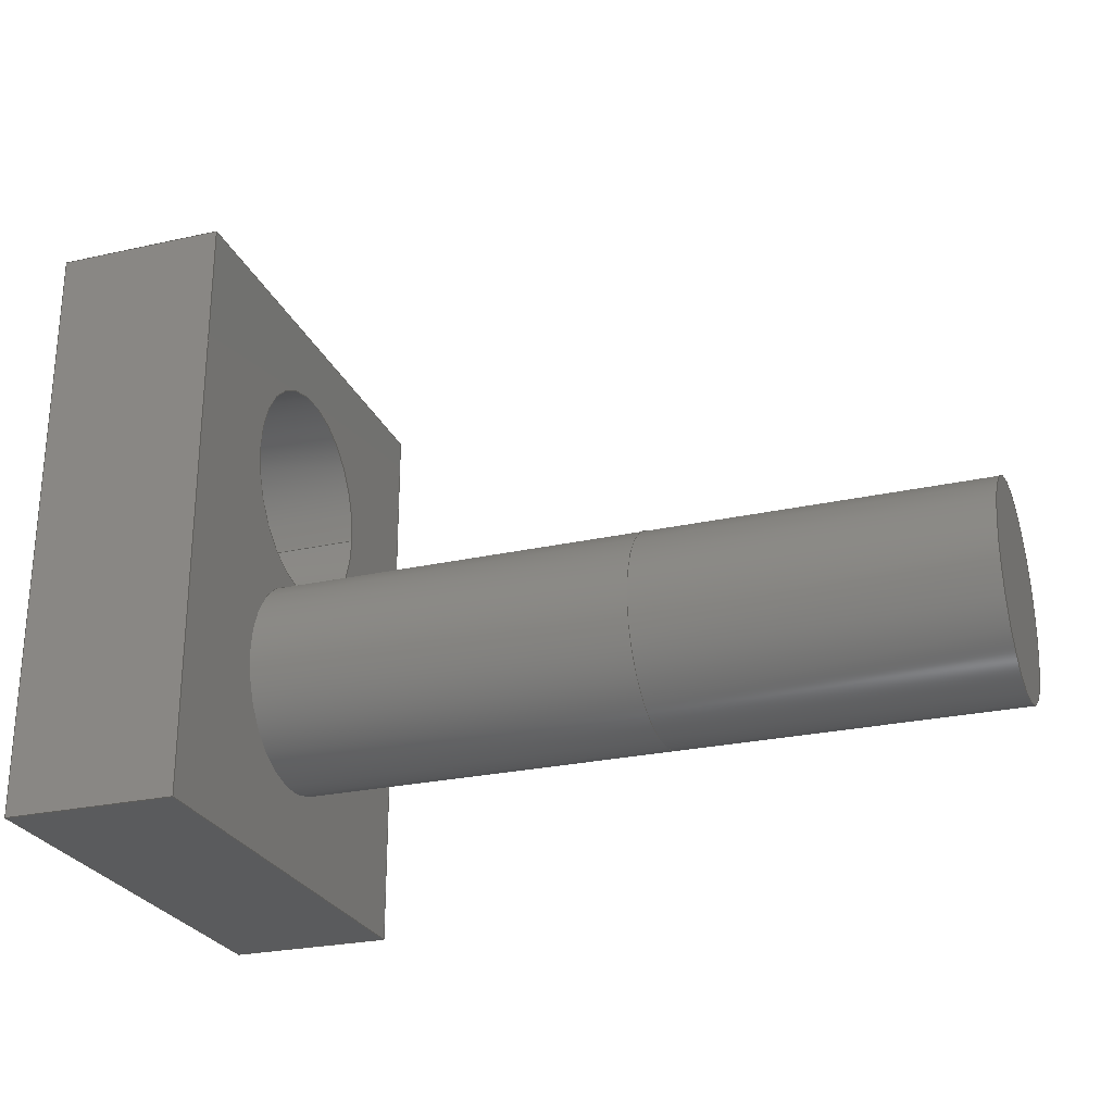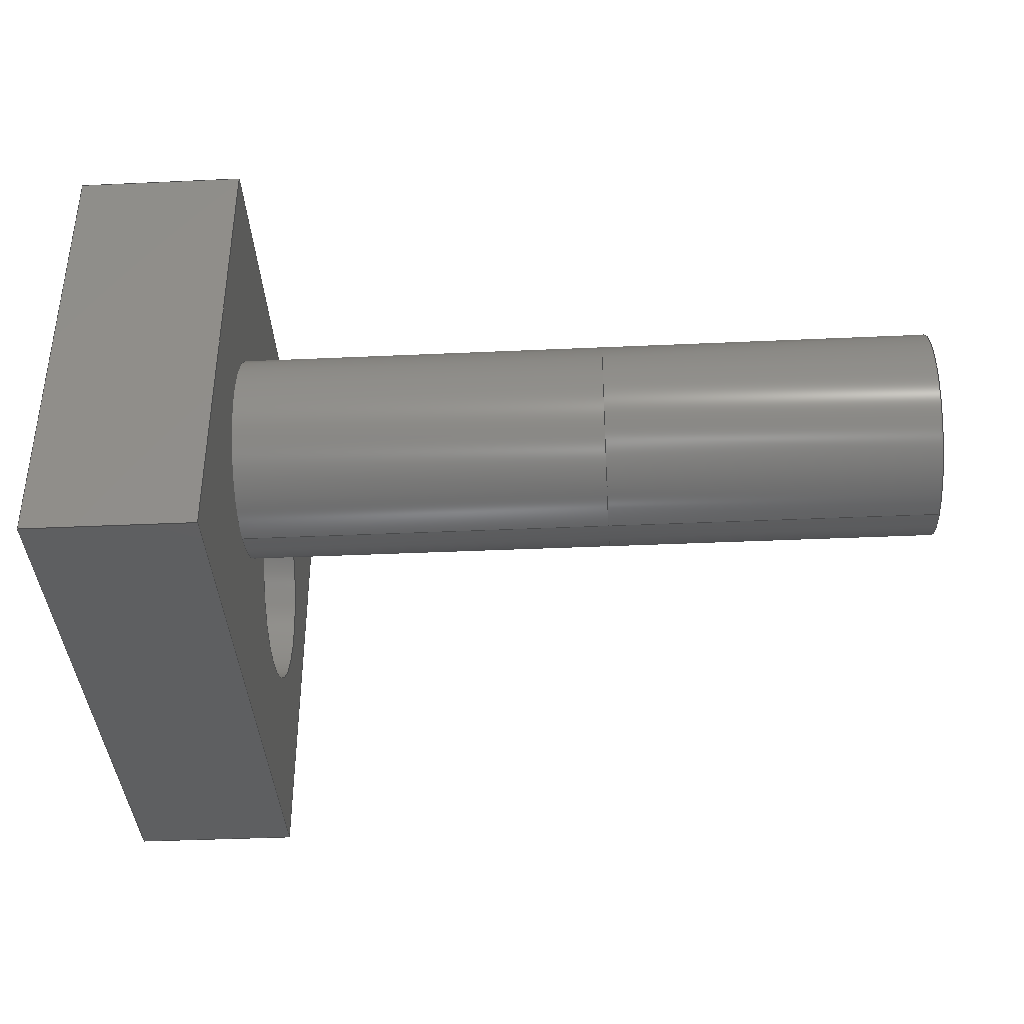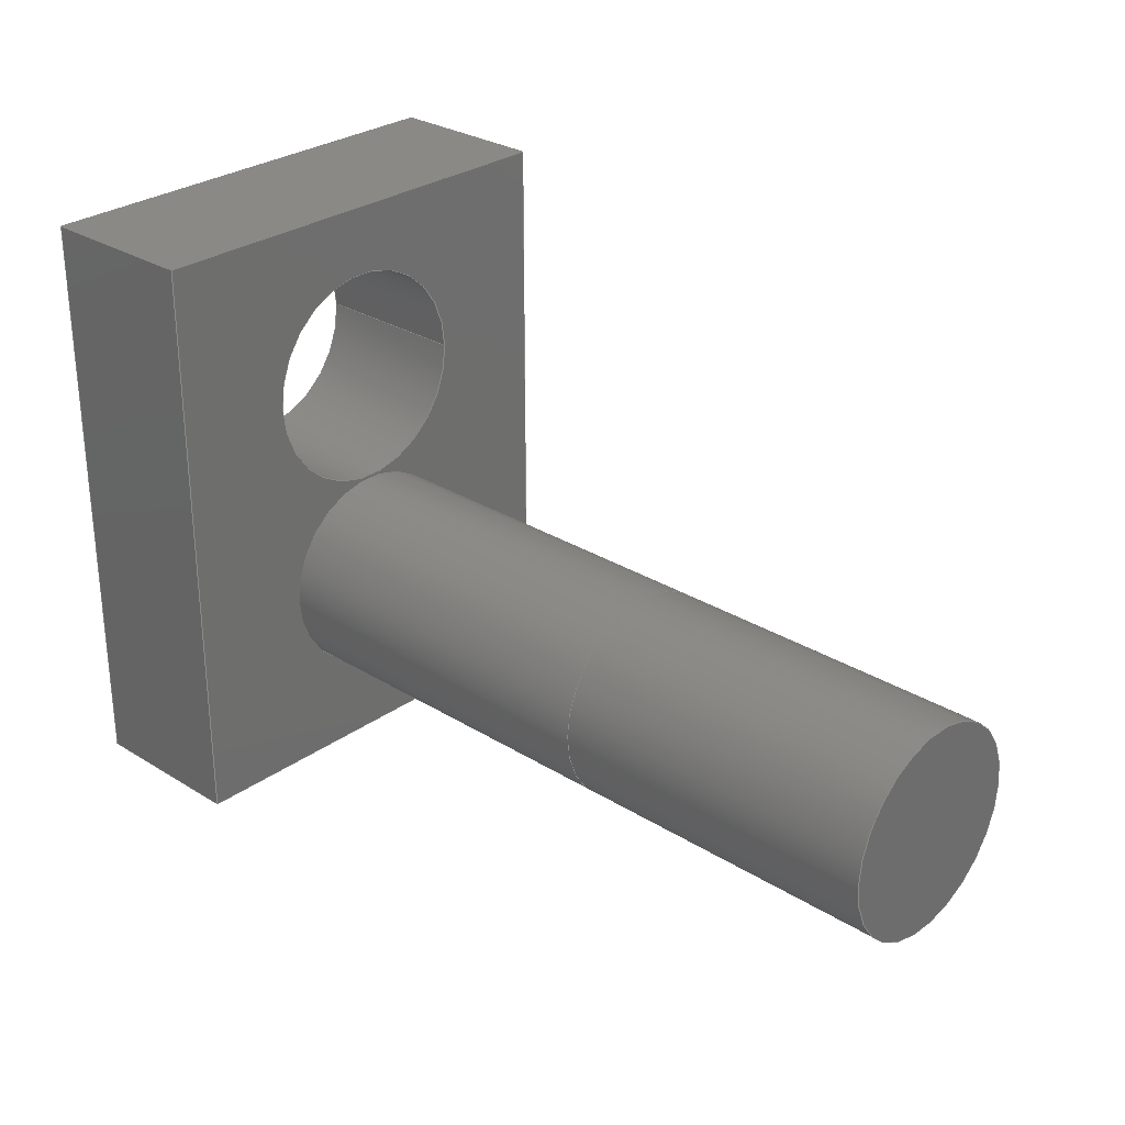
<metadata>
{"format":"step","ext":"step","renderer":"f3d","projection":"perspective","resolution":1024,"background":"white","views":[{"elev":-25.9,"azim":-160.5,"up":"+Z"},{"elev":-38.2,"azim":-176.7,"up":"+Y"},{"elev":28.5,"azim":-136.9,"up":"+Z"}]}
</metadata>
<code>
ISO-10303-21;
DATA;
#1=MECHANICAL_DESIGN_GEOMETRIC_PRESENTATION_REPRESENTATION('',(#10,#11),
#328);
#2=ITEM_DEFINED_TRANSFORMATION($,$,#196,#215);
#3=(
REPRESENTATION_RELATIONSHIP($,$,#339,#338)
REPRESENTATION_RELATIONSHIP_WITH_TRANSFORMATION(#2)
SHAPE_REPRESENTATION_RELATIONSHIP()
);
#4=CONTEXT_DEPENDENT_SHAPE_REPRESENTATION(#3,#337);
#5=NEXT_ASSEMBLY_USAGE_OCCURRENCE('Square Crank Proto v4:1',
'Square Crank Proto v4:1','Square Crank Proto v4:1',#341,#342,
'Square Crank Proto v4:1');
#6=SHAPE_REPRESENTATION_RELATIONSHIP('SRR','None',#339,#8);
#7=SHAPE_REPRESENTATION_RELATIONSHIP('SRR','None',#338,#9);
#8=ADVANCED_BREP_SHAPE_REPRESENTATION('',(#12),#327);
#9=ADVANCED_BREP_SHAPE_REPRESENTATION('',(#13),#326);
#10=STYLED_ITEM('',(#352),#12);
#11=STYLED_ITEM('',(#352),#13);
#12=MANIFOLD_SOLID_BREP('Body1',#181);
#13=MANIFOLD_SOLID_BREP('Body6',#182);
#14=FACE_BOUND('',#42,.T.);
#15=FACE_BOUND('',#44,.T.);
#16=FACE_BOUND('',#45,.T.);
#17=PLANE('',#203);
#18=PLANE('',#204);
#19=PLANE('',#205);
#20=PLANE('',#206);
#21=PLANE('',#207);
#22=PLANE('',#208);
#23=PLANE('',#209);
#24=PLANE('',#213);
#25=PLANE('',#214);
#26=FACE_OUTER_BOUND('',#38,.T.);
#27=FACE_OUTER_BOUND('',#39,.T.);
#28=FACE_OUTER_BOUND('',#40,.T.);
#29=FACE_OUTER_BOUND('',#41,.T.);
#30=FACE_OUTER_BOUND('',#43,.T.);
#31=FACE_OUTER_BOUND('',#46,.T.);
#32=FACE_OUTER_BOUND('',#47,.T.);
#33=FACE_OUTER_BOUND('',#48,.T.);
#34=FACE_OUTER_BOUND('',#49,.T.);
#35=FACE_OUTER_BOUND('',#50,.T.);
#36=FACE_OUTER_BOUND('',#51,.T.);
#37=FACE_OUTER_BOUND('',#52,.T.);
#38=EDGE_LOOP('',(#124,#125,#126,#127));
#39=EDGE_LOOP('',(#128,#129,#130,#131));
#40=EDGE_LOOP('',(#132));
#41=EDGE_LOOP('',(#133,#134,#135,#136));
#42=EDGE_LOOP('',(#137));
#43=EDGE_LOOP('',(#138,#139,#140,#141));
#44=EDGE_LOOP('',(#142));
#45=EDGE_LOOP('',(#143));
#46=EDGE_LOOP('',(#144,#145,#146,#147));
#47=EDGE_LOOP('',(#148,#149,#150,#151));
#48=EDGE_LOOP('',(#152,#153,#154,#155));
#49=EDGE_LOOP('',(#156,#157,#158,#159));
#50=EDGE_LOOP('',(#160,#161,#162,#163));
#51=EDGE_LOOP('',(#164));
#52=EDGE_LOOP('',(#165));
#53=LINE('',#279,#68);
#54=LINE('',#285,#69);
#55=LINE('',#291,#70);
#56=LINE('',#293,#71);
#57=LINE('',#295,#72);
#58=LINE('',#296,#73);
#59=LINE('',#300,#74);
#60=LINE('',#302,#75);
#61=LINE('',#304,#76);
#62=LINE('',#305,#77);
#63=LINE('',#307,#78);
#64=LINE('',#308,#79);
#65=LINE('',#310,#80);
#66=LINE('',#312,#81);
#67=LINE('',#318,#82);
#68=VECTOR('',#224,2.65);
#69=VECTOR('',#231,2.5);
#70=VECTOR('',#238,10);
#71=VECTOR('',#239,10);
#72=VECTOR('',#240,10);
#73=VECTOR('',#241,10);
#74=VECTOR('',#244,10);
#75=VECTOR('',#245,10);
#76=VECTOR('',#246,10);
#77=VECTOR('',#247,10);
#78=VECTOR('',#250,10);
#79=VECTOR('',#251,10);
#80=VECTOR('',#254,10);
#81=VECTOR('',#257,10);
#82=VECTOR('',#264,2.5);
#83=CIRCLE('',#198,2.65);
#84=CIRCLE('',#199,2.65);
#85=CIRCLE('',#201,2.5);
#86=CIRCLE('',#202,2.5);
#87=CIRCLE('',#211,2.5);
#88=CIRCLE('',#212,2.5);
#89=VERTEX_POINT('',#276);
#90=VERTEX_POINT('',#278);
#91=VERTEX_POINT('',#282);
#92=VERTEX_POINT('',#284);
#93=VERTEX_POINT('',#289);
#94=VERTEX_POINT('',#290);
#95=VERTEX_POINT('',#292);
#96=VERTEX_POINT('',#294);
#97=VERTEX_POINT('',#298);
#98=VERTEX_POINT('',#299);
#99=VERTEX_POINT('',#301);
#100=VERTEX_POINT('',#303);
#101=VERTEX_POINT('',#315);
#102=VERTEX_POINT('',#317);
#103=EDGE_CURVE('',#89,#89,#83,.T.);
#104=EDGE_CURVE('',#89,#90,#53,.T.);
#105=EDGE_CURVE('',#90,#90,#84,.T.);
#106=EDGE_CURVE('',#91,#91,#85,.T.);
#107=EDGE_CURVE('',#91,#92,#54,.T.);
#108=EDGE_CURVE('',#92,#92,#86,.T.);
#109=EDGE_CURVE('',#93,#94,#55,.T.);
#110=EDGE_CURVE('',#94,#95,#56,.T.);
#111=EDGE_CURVE('',#95,#96,#57,.T.);
#112=EDGE_CURVE('',#96,#93,#58,.T.);
#113=EDGE_CURVE('',#97,#98,#59,.T.);
#114=EDGE_CURVE('',#98,#99,#60,.T.);
#115=EDGE_CURVE('',#99,#100,#61,.T.);
#116=EDGE_CURVE('',#100,#97,#62,.T.);
#117=EDGE_CURVE('',#96,#99,#63,.T.);
#118=EDGE_CURVE('',#93,#98,#64,.T.);
#119=EDGE_CURVE('',#95,#100,#65,.T.);
#120=EDGE_CURVE('',#94,#97,#66,.T.);
#121=EDGE_CURVE('',#101,#101,#87,.T.);
#122=EDGE_CURVE('',#101,#102,#67,.T.);
#123=EDGE_CURVE('',#102,#102,#88,.T.);
#124=ORIENTED_EDGE('',*,*,#103,.F.);
#125=ORIENTED_EDGE('',*,*,#104,.T.);
#126=ORIENTED_EDGE('',*,*,#105,.F.);
#127=ORIENTED_EDGE('',*,*,#104,.F.);
#128=ORIENTED_EDGE('',*,*,#106,.F.);
#129=ORIENTED_EDGE('',*,*,#107,.T.);
#130=ORIENTED_EDGE('',*,*,#108,.F.);
#131=ORIENTED_EDGE('',*,*,#107,.F.);
#132=ORIENTED_EDGE('',*,*,#106,.T.);
#133=ORIENTED_EDGE('',*,*,#109,.T.);
#134=ORIENTED_EDGE('',*,*,#110,.T.);
#135=ORIENTED_EDGE('',*,*,#111,.T.);
#136=ORIENTED_EDGE('',*,*,#112,.T.);
#137=ORIENTED_EDGE('',*,*,#105,.T.);
#138=ORIENTED_EDGE('',*,*,#113,.T.);
#139=ORIENTED_EDGE('',*,*,#114,.T.);
#140=ORIENTED_EDGE('',*,*,#115,.T.);
#141=ORIENTED_EDGE('',*,*,#116,.T.);
#142=ORIENTED_EDGE('',*,*,#103,.T.);
#143=ORIENTED_EDGE('',*,*,#108,.T.);
#144=ORIENTED_EDGE('',*,*,#117,.T.);
#145=ORIENTED_EDGE('',*,*,#114,.F.);
#146=ORIENTED_EDGE('',*,*,#118,.F.);
#147=ORIENTED_EDGE('',*,*,#112,.F.);
#148=ORIENTED_EDGE('',*,*,#119,.T.);
#149=ORIENTED_EDGE('',*,*,#115,.F.);
#150=ORIENTED_EDGE('',*,*,#117,.F.);
#151=ORIENTED_EDGE('',*,*,#111,.F.);
#152=ORIENTED_EDGE('',*,*,#120,.T.);
#153=ORIENTED_EDGE('',*,*,#116,.F.);
#154=ORIENTED_EDGE('',*,*,#119,.F.);
#155=ORIENTED_EDGE('',*,*,#110,.F.);
#156=ORIENTED_EDGE('',*,*,#118,.T.);
#157=ORIENTED_EDGE('',*,*,#113,.F.);
#158=ORIENTED_EDGE('',*,*,#120,.F.);
#159=ORIENTED_EDGE('',*,*,#109,.F.);
#160=ORIENTED_EDGE('',*,*,#121,.F.);
#161=ORIENTED_EDGE('',*,*,#122,.T.);
#162=ORIENTED_EDGE('',*,*,#123,.T.);
#163=ORIENTED_EDGE('',*,*,#122,.F.);
#164=ORIENTED_EDGE('',*,*,#121,.T.);
#165=ORIENTED_EDGE('',*,*,#123,.F.);
#166=CYLINDRICAL_SURFACE('',#197,2.65);
#167=CYLINDRICAL_SURFACE('',#200,2.5);
#168=CYLINDRICAL_SURFACE('',#210,2.5);
#169=ADVANCED_FACE('',(#26),#166,.F.);
#170=ADVANCED_FACE('',(#27),#167,.T.);
#171=ADVANCED_FACE('',(#28),#17,.T.);
#172=ADVANCED_FACE('',(#29,#14),#18,.T.);
#173=ADVANCED_FACE('',(#30,#15,#16),#19,.F.);
#174=ADVANCED_FACE('',(#31),#20,.F.);
#175=ADVANCED_FACE('',(#32),#21,.F.);
#176=ADVANCED_FACE('',(#33),#22,.F.);
#177=ADVANCED_FACE('',(#34),#23,.F.);
#178=ADVANCED_FACE('',(#35),#168,.T.);
#179=ADVANCED_FACE('',(#36),#24,.T.);
#180=ADVANCED_FACE('',(#37),#25,.F.);
#181=CLOSED_SHELL('',(#169,#170,#171,#172,#173,#174,#175,#176,#177));
#182=CLOSED_SHELL('',(#178,#179,#180));
#183=DERIVED_UNIT_ELEMENT(#185,1);
#184=DERIVED_UNIT_ELEMENT(#330,-3);
#185=(
MASS_UNIT()
NAMED_UNIT(*)
SI_UNIT(.KILO.,.GRAM.)
);
#186=DERIVED_UNIT((#183,#184));
#187=MEASURE_REPRESENTATION_ITEM('density measure',
POSITIVE_RATIO_MEASURE(7850),#186);
#188=PROPERTY_DEFINITION_REPRESENTATION(#193,#190);
#189=PROPERTY_DEFINITION_REPRESENTATION(#194,#191);
#190=REPRESENTATION('material name',(#192),#327);
#191=REPRESENTATION('density',(#187),#327);
#192=DESCRIPTIVE_REPRESENTATION_ITEM('Steel','Steel');
#193=PROPERTY_DEFINITION('material property','material name',#342);
#194=PROPERTY_DEFINITION('material property','density of part',#342);
#195=AXIS2_PLACEMENT_3D('',#273,#216,#217);
#196=AXIS2_PLACEMENT_3D('',#274,#218,#219);
#197=AXIS2_PLACEMENT_3D('',#275,#220,#221);
#198=AXIS2_PLACEMENT_3D('',#277,#222,#223);
#199=AXIS2_PLACEMENT_3D('',#280,#225,#226);
#200=AXIS2_PLACEMENT_3D('',#281,#227,#228);
#201=AXIS2_PLACEMENT_3D('',#283,#229,#230);
#202=AXIS2_PLACEMENT_3D('',#286,#232,#233);
#203=AXIS2_PLACEMENT_3D('',#287,#234,#235);
#204=AXIS2_PLACEMENT_3D('',#288,#236,#237);
#205=AXIS2_PLACEMENT_3D('',#297,#242,#243);
#206=AXIS2_PLACEMENT_3D('',#306,#248,#249);
#207=AXIS2_PLACEMENT_3D('',#309,#252,#253);
#208=AXIS2_PLACEMENT_3D('',#311,#255,#256);
#209=AXIS2_PLACEMENT_3D('',#313,#258,#259);
#210=AXIS2_PLACEMENT_3D('',#314,#260,#261);
#211=AXIS2_PLACEMENT_3D('',#316,#262,#263);
#212=AXIS2_PLACEMENT_3D('',#319,#265,#266);
#213=AXIS2_PLACEMENT_3D('',#320,#267,#268);
#214=AXIS2_PLACEMENT_3D('',#321,#269,#270);
#215=AXIS2_PLACEMENT_3D('',#322,#271,#272);
#216=DIRECTION('axis',(0,0,1));
#217=DIRECTION('refdir',(1,0,0));
#218=DIRECTION('axis',(0,0,1));
#219=DIRECTION('refdir',(1,0,0));
#220=DIRECTION('center_axis',(1,0,2.22e-16));
#221=DIRECTION('ref_axis',(0,1,0));
#222=DIRECTION('center_axis',(1,0,0));
#223=DIRECTION('ref_axis',(0,1,0));
#224=DIRECTION('',(1,0,2.22e-16));
#225=DIRECTION('center_axis',(-1,0,0));
#226=DIRECTION('ref_axis',(0,1,0));
#227=DIRECTION('center_axis',(-1,0,2.22e-16));
#228=DIRECTION('ref_axis',(0,1,0));
#229=DIRECTION('center_axis',(-1,0,2.22e-16));
#230=DIRECTION('ref_axis',(0,1,0));
#231=DIRECTION('',(1,0,-2.22e-16));
#232=DIRECTION('center_axis',(1,0,0));
#233=DIRECTION('ref_axis',(-2.22e-16,0,-1));
#234=DIRECTION('center_axis',(-1,0,2.22e-16));
#235=DIRECTION('ref_axis',(0,1,0));
#236=DIRECTION('center_axis',(1,0,0));
#237=DIRECTION('ref_axis',(0,0,1));
#238=DIRECTION('',(0,-1,0));
#239=DIRECTION('',(0,0,-1));
#240=DIRECTION('',(0,1,0));
#241=DIRECTION('',(0,0,1));
#242=DIRECTION('center_axis',(1,0,0));
#243=DIRECTION('ref_axis',(0,0,1));
#244=DIRECTION('',(0,1,0));
#245=DIRECTION('',(0,0,-1));
#246=DIRECTION('',(0,-1,0));
#247=DIRECTION('',(0,0,1));
#248=DIRECTION('center_axis',(0,-1,0));
#249=DIRECTION('ref_axis',(1,0,0));
#250=DIRECTION('',(-1,0,0));
#251=DIRECTION('',(-1,0,0));
#252=DIRECTION('center_axis',(0,0,1));
#253=DIRECTION('ref_axis',(-1,0,0));
#254=DIRECTION('',(-1,0,0));
#255=DIRECTION('center_axis',(0,1,0));
#256=DIRECTION('ref_axis',(-1,0,0));
#257=DIRECTION('',(-1,0,0));
#258=DIRECTION('center_axis',(0,0,-1));
#259=DIRECTION('ref_axis',(1,0,0));
#260=DIRECTION('center_axis',(-1,0,2.082e-16));
#261=DIRECTION('ref_axis',(0,1,0));
#262=DIRECTION('center_axis',(-1,0,2.22e-16));
#263=DIRECTION('ref_axis',(0,1,0));
#264=DIRECTION('',(1,0,-2.082e-16));
#265=DIRECTION('center_axis',(-1,0,2.22e-16));
#266=DIRECTION('ref_axis',(0,1,0));
#267=DIRECTION('center_axis',(-1,0,2.22e-16));
#268=DIRECTION('ref_axis',(0,1,0));
#269=DIRECTION('center_axis',(-1,0,2.22e-16));
#270=DIRECTION('ref_axis',(0,1,0));
#271=DIRECTION('',(0,0,1));
#272=DIRECTION('',(1,0,0));
#273=CARTESIAN_POINT('',(0,0,0));
#274=CARTESIAN_POINT('',(0,0,0));
#275=CARTESIAN_POINT('Origin',(2,5.5,9.7));
#276=CARTESIAN_POINT('',(-1.11e-15,2.85,9.7));
#277=CARTESIAN_POINT('Origin',(-5.551e-16,5.5,9.7));
#278=CARTESIAN_POINT('',(4,2.85,9.7));
#279=CARTESIAN_POINT('',(2,2.85,9.7));
#280=CARTESIAN_POINT('Origin',(4,5.5,9.7));
#281=CARTESIAN_POINT('Origin',(-2.5,5.5,4.5));
#282=CARTESIAN_POINT('',(-9,3,4.5));
#283=CARTESIAN_POINT('Origin',(-9,5.5,4.5));
#284=CARTESIAN_POINT('',(0,3,4.5));
#285=CARTESIAN_POINT('',(-2.5,3,4.5));
#286=CARTESIAN_POINT('Origin',(0,5.5,4.5));
#287=CARTESIAN_POINT('Origin',(-9,5.5,4.5));
#288=CARTESIAN_POINT('Origin',(4,5.5,7));
#289=CARTESIAN_POINT('',(4,11,14));
#290=CARTESIAN_POINT('',(4,0,14));
#291=CARTESIAN_POINT('',(4,5.5,14));
#292=CARTESIAN_POINT('',(4,0,0));
#293=CARTESIAN_POINT('',(4,0,7));
#294=CARTESIAN_POINT('',(4,11,0));
#295=CARTESIAN_POINT('',(4,5.5,0));
#296=CARTESIAN_POINT('',(4,11,7));
#297=CARTESIAN_POINT('Origin',(0,5.5,7));
#298=CARTESIAN_POINT('',(0,0,14));
#299=CARTESIAN_POINT('',(0,11,14));
#300=CARTESIAN_POINT('',(0,5.5,14));
#301=CARTESIAN_POINT('',(0,11,0));
#302=CARTESIAN_POINT('',(0,11,7));
#303=CARTESIAN_POINT('',(0,0,0));
#304=CARTESIAN_POINT('',(0,5.5,0));
#305=CARTESIAN_POINT('',(0,0,7));
#306=CARTESIAN_POINT('Origin',(2,11,7));
#307=CARTESIAN_POINT('',(2,11,0));
#308=CARTESIAN_POINT('',(2,11,14));
#309=CARTESIAN_POINT('Origin',(2,5.5,0));
#310=CARTESIAN_POINT('',(2,0,0));
#311=CARTESIAN_POINT('Origin',(2,0,7));
#312=CARTESIAN_POINT('',(2,0,14));
#313=CARTESIAN_POINT('Origin',(2,5.5,14));
#314=CARTESIAN_POINT('Origin',(-9,5.5,4.5));
#315=CARTESIAN_POINT('',(-17,3,4.5));
#316=CARTESIAN_POINT('Origin',(-17,5.5,4.5));
#317=CARTESIAN_POINT('',(-9,3,4.5));
#318=CARTESIAN_POINT('',(-9,3,4.5));
#319=CARTESIAN_POINT('Origin',(-9,5.5,4.5));
#320=CARTESIAN_POINT('Origin',(-17,5.5,4.5));
#321=CARTESIAN_POINT('Origin',(-9,5.5,4.5));
#322=CARTESIAN_POINT('',(0,0,0));
#323=UNCERTAINTY_MEASURE_WITH_UNIT(LENGTH_MEASURE(0.01),#329,
'DISTANCE_ACCURACY_VALUE',
'Maximum model space distance between geometric entities at asserted c
onnectivities');
#324=UNCERTAINTY_MEASURE_WITH_UNIT(LENGTH_MEASURE(0.01),#329,
'DISTANCE_ACCURACY_VALUE',
'Maximum model space distance between geometric entities at asserted c
onnectivities');
#325=UNCERTAINTY_MEASURE_WITH_UNIT(LENGTH_MEASURE(0.01),#329,
'DISTANCE_ACCURACY_VALUE',
'Maximum model space distance between geometric entities at asserted c
onnectivities');
#326=(
GEOMETRIC_REPRESENTATION_CONTEXT(3)
GLOBAL_UNCERTAINTY_ASSIGNED_CONTEXT((#323))
GLOBAL_UNIT_ASSIGNED_CONTEXT((#329,#331,#332))
REPRESENTATION_CONTEXT('','3D')
);
#327=(
GEOMETRIC_REPRESENTATION_CONTEXT(3)
GLOBAL_UNCERTAINTY_ASSIGNED_CONTEXT((#324))
GLOBAL_UNIT_ASSIGNED_CONTEXT((#329,#331,#332))
REPRESENTATION_CONTEXT('','3D')
);
#328=(
GEOMETRIC_REPRESENTATION_CONTEXT(3)
GLOBAL_UNCERTAINTY_ASSIGNED_CONTEXT((#325))
GLOBAL_UNIT_ASSIGNED_CONTEXT((#329,#331,#332))
REPRESENTATION_CONTEXT('','3D')
);
#329=(
LENGTH_UNIT()
NAMED_UNIT(*)
SI_UNIT(.MILLI.,.METRE.)
);
#330=(
LENGTH_UNIT()
NAMED_UNIT(*)
SI_UNIT($,.METRE.)
);
#331=(
NAMED_UNIT(*)
PLANE_ANGLE_UNIT()
SI_UNIT($,.RADIAN.)
);
#332=(
NAMED_UNIT(*)
SI_UNIT($,.STERADIAN.)
SOLID_ANGLE_UNIT()
);
#333=SHAPE_DEFINITION_REPRESENTATION(#335,#338);
#334=SHAPE_DEFINITION_REPRESENTATION(#336,#339);
#335=PRODUCT_DEFINITION_SHAPE('',$,#341);
#336=PRODUCT_DEFINITION_SHAPE('',$,#342);
#337=PRODUCT_DEFINITION_SHAPE($,$,#5);
#338=SHAPE_REPRESENTATION('',(#195,#215),#326);
#339=SHAPE_REPRESENTATION('',(#196),#327);
#340=PRODUCT_DEFINITION_CONTEXT('part definition',#348,'design');
#341=PRODUCT_DEFINITION('Square Crank End With Hole',
'Square Crank End With Hole v4',#343,#340);
#342=PRODUCT_DEFINITION('Square Crank Proto','Square Crank Proto v4',#344,
#340);
#343=PRODUCT_DEFINITION_FORMATION('',$,#350);
#344=PRODUCT_DEFINITION_FORMATION('',$,#351);
#345=PRODUCT_RELATED_PRODUCT_CATEGORY('Square Crank End With Hole v4',
'Square Crank End With Hole v4',(#350));
#346=PRODUCT_RELATED_PRODUCT_CATEGORY('Square Crank Proto v4',
'Square Crank Proto v4',(#351));
#347=APPLICATION_PROTOCOL_DEFINITION('international standard',
'ap242_managed_model_based_3d_engineering',2011,#348);
#348=APPLICATION_CONTEXT('Managed model based 3d engineering');
#349=PRODUCT_CONTEXT('part definition',#348,'mechanical');
#350=PRODUCT('Square Crank End With Hole',
'Square Crank End With Hole v4',$,(#349));
#351=PRODUCT('Square Crank Proto','Square Crank Proto v4',$,(#349));
#352=PRESENTATION_STYLE_ASSIGNMENT((#353));
#353=SURFACE_STYLE_USAGE(.BOTH.,#354);
#354=SURFACE_SIDE_STYLE('',(#355));
#355=SURFACE_STYLE_FILL_AREA(#356);
#356=FILL_AREA_STYLE('Steel - Satin',(#357));
#357=FILL_AREA_STYLE_COLOUR('Steel - Satin',#358);
#358=COLOUR_RGB('Steel - Satin',0.6275,0.6275,0.6275);
ENDSEC;
END-ISO-10303-21;

</code>
